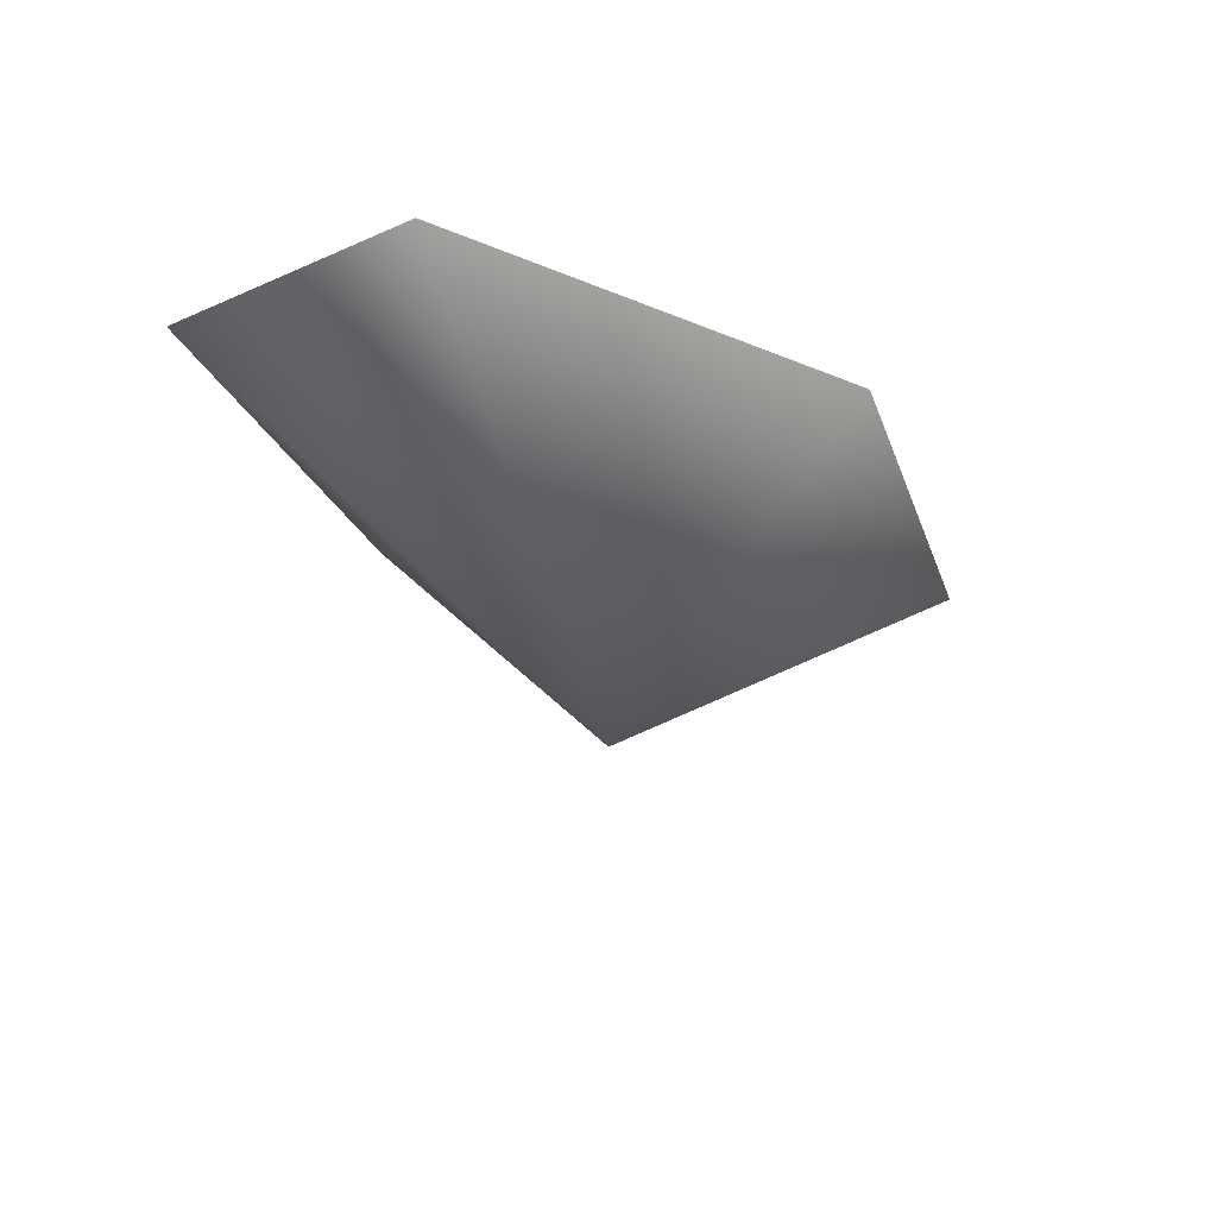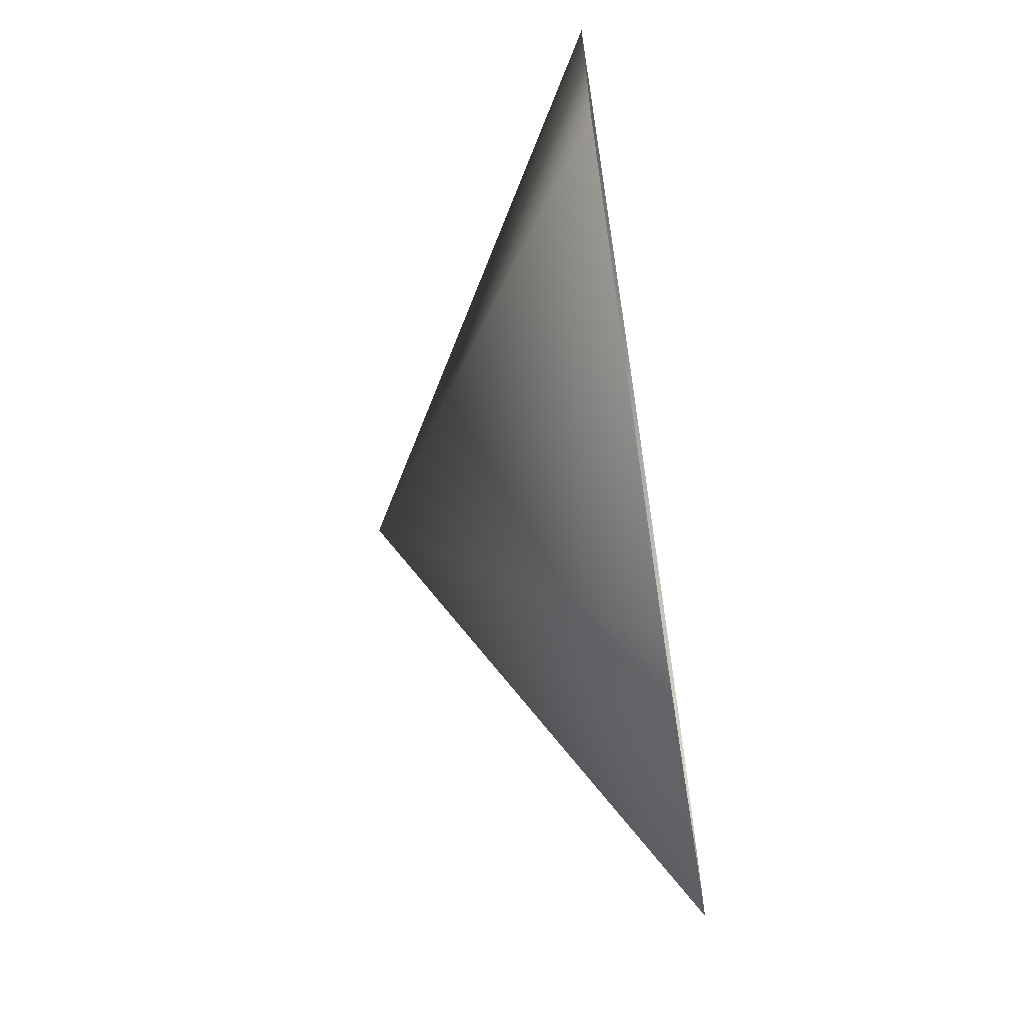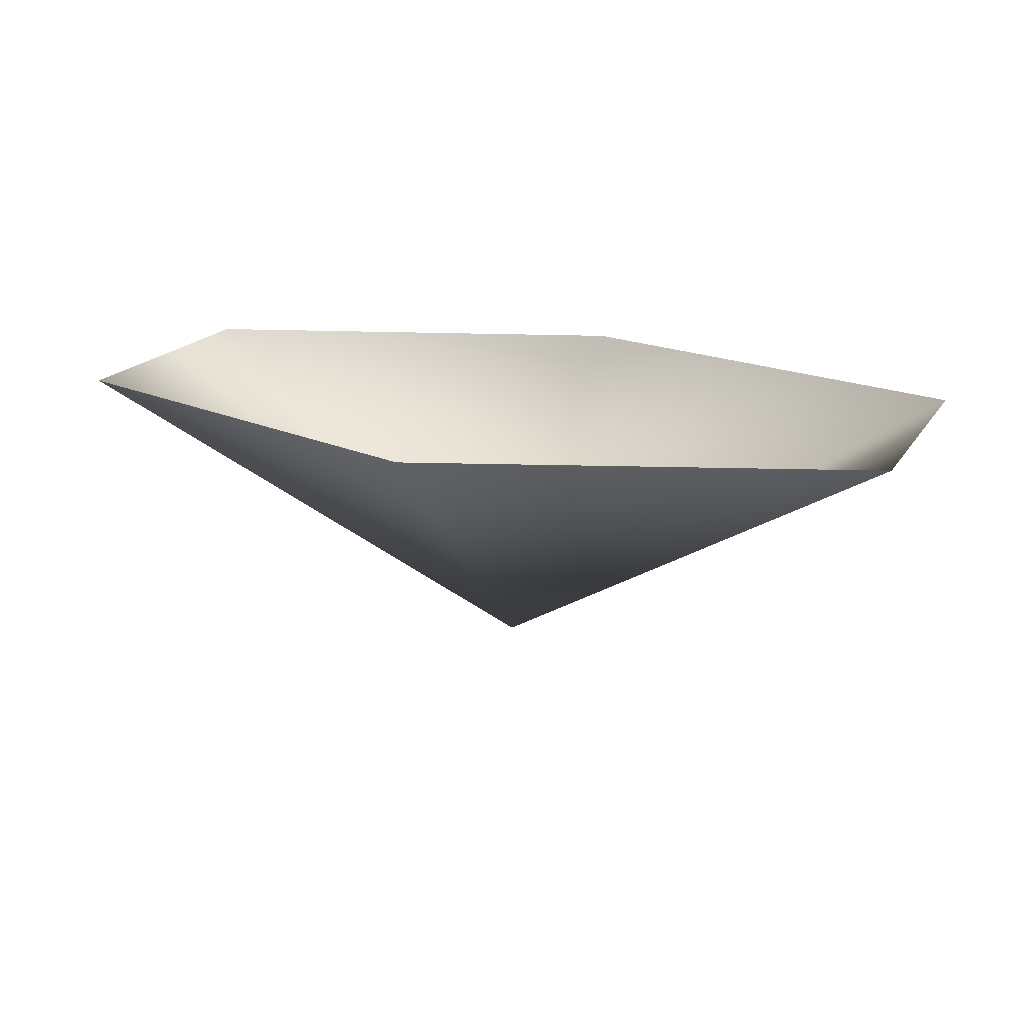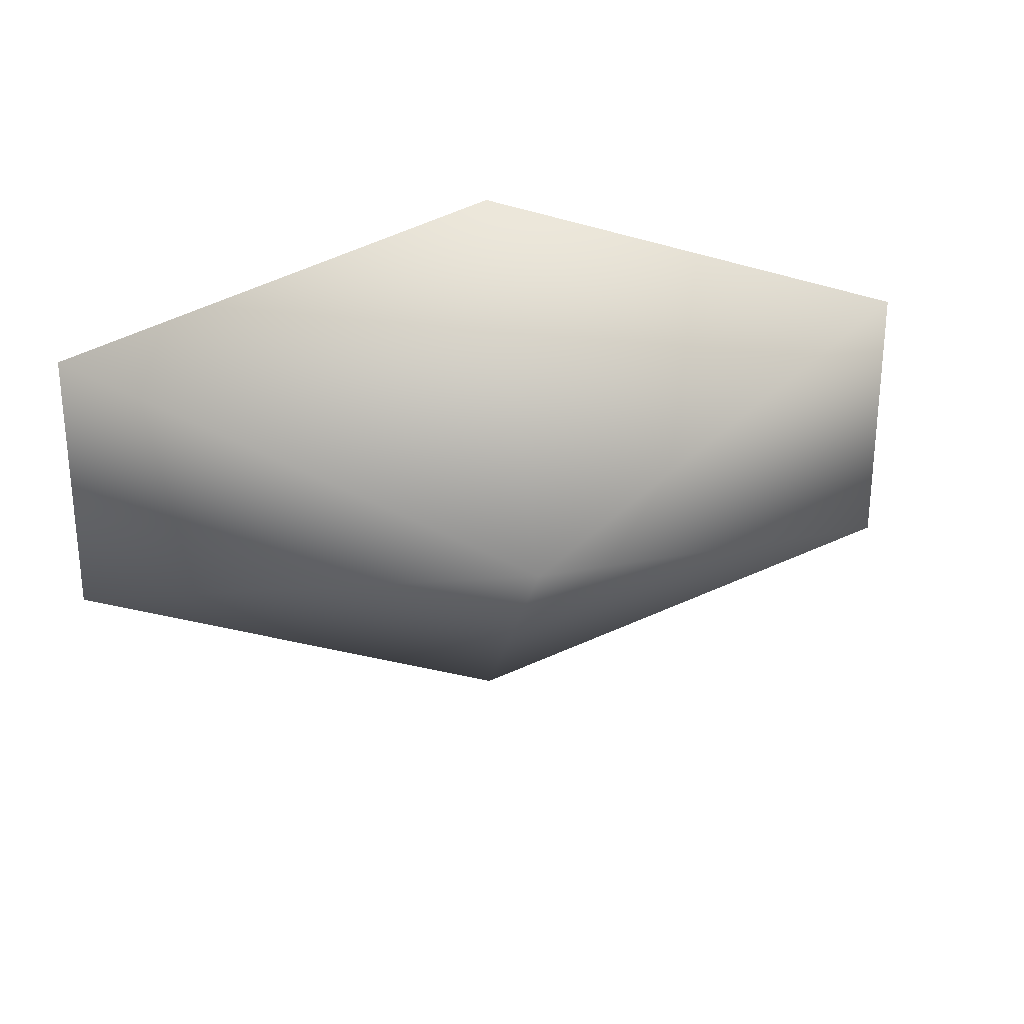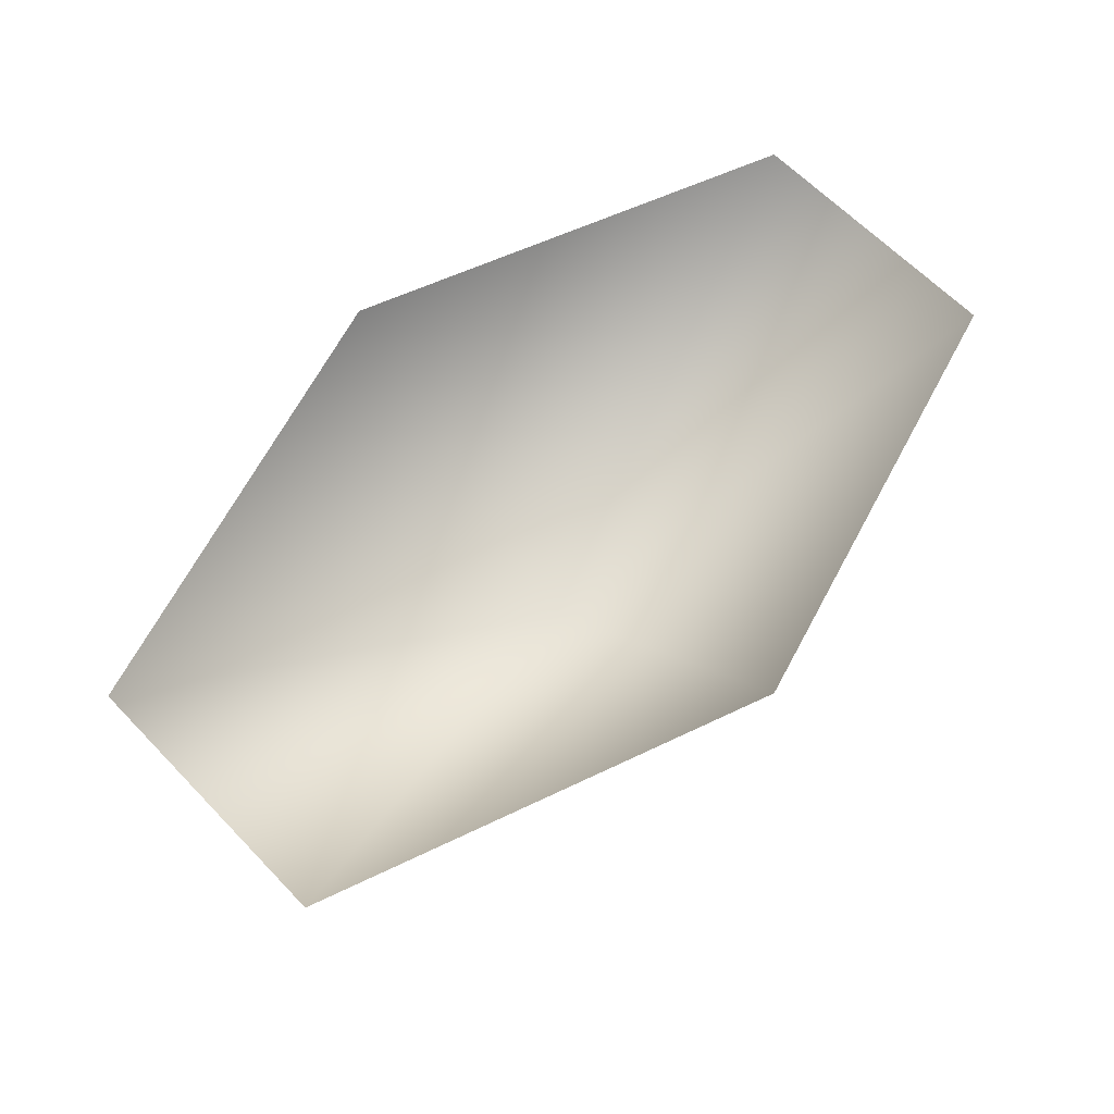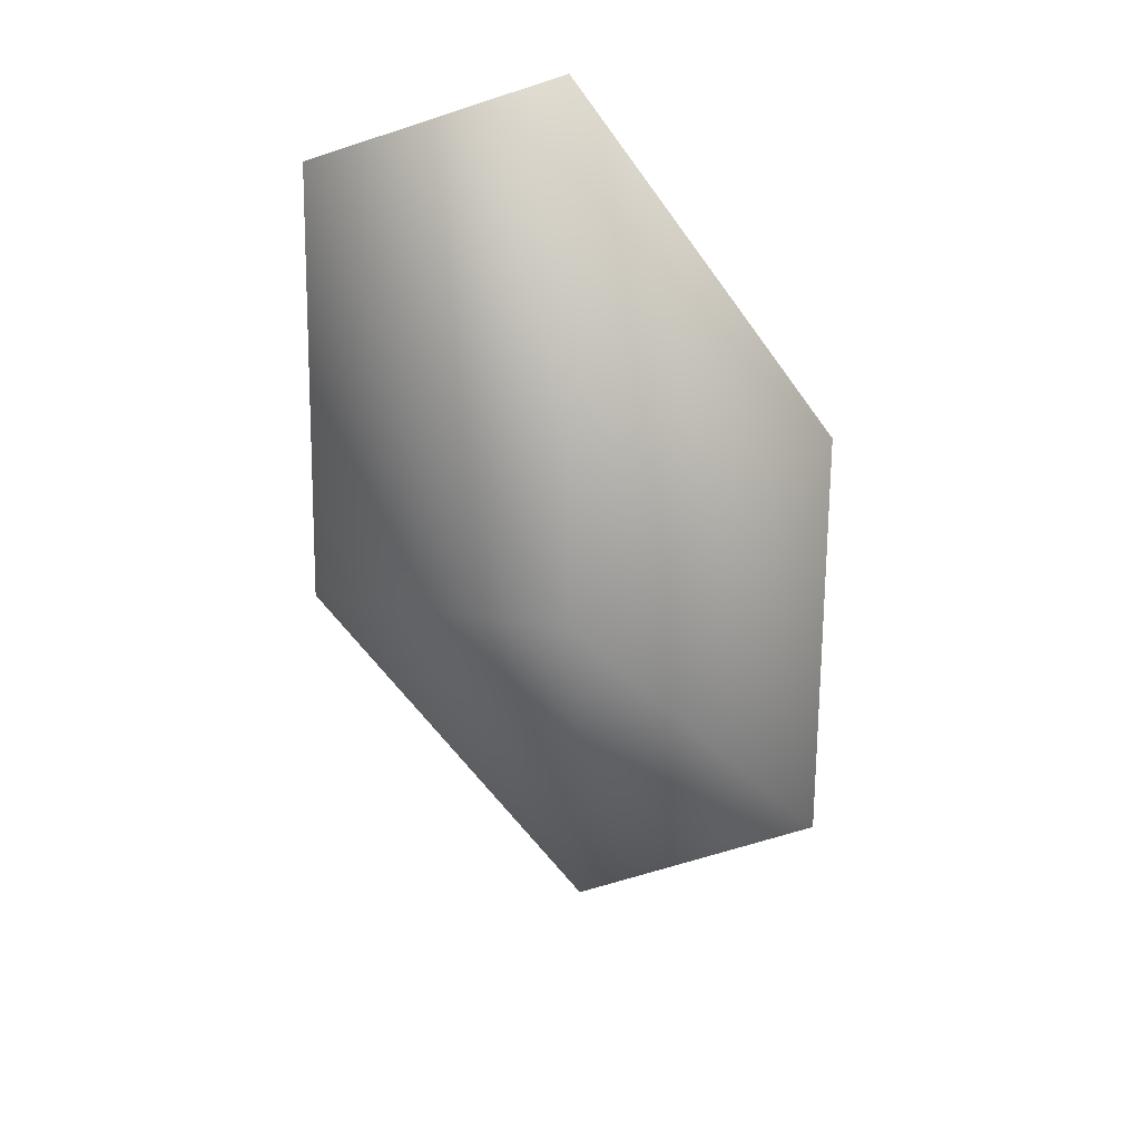
<metadata>
{"format":"obj","ext":"obj","renderer":"f3d","projection":"perspective","resolution":1024,"background":"white","views":[{"elev":-24.4,"azim":-54.2,"up":"+Z"},{"elev":-61.8,"azim":-81.1,"up":"+Y"},{"elev":18.4,"azim":22.6,"up":"+Z"},{"elev":27.2,"azim":169.1,"up":"+Y"},{"elev":63.7,"azim":136.2,"up":"+Z"},{"elev":-66.6,"azim":108.1,"up":"+Z"}]}
</metadata>
<code>
v 0 26 -46
v 40 13 -46
v 0 0 -71
v 40 13 -46
v 40 -12 -46
v 0 0 -71
v -40 13 -46
v 0 26 -46
v 0 0 -71
v -40 -12 -46
v -40 13 -46
v 0 0 -71
v 0 -26 -46
v -40 -12 -46
v 0 0 -71
v 40 -12 -46
v 0 -26 -46
v 0 0 -71
f 1 2 3
f 4 5 6
f 7 8 9
f 10 11 12
f 13 14 15
f 16 17 18

</code>
